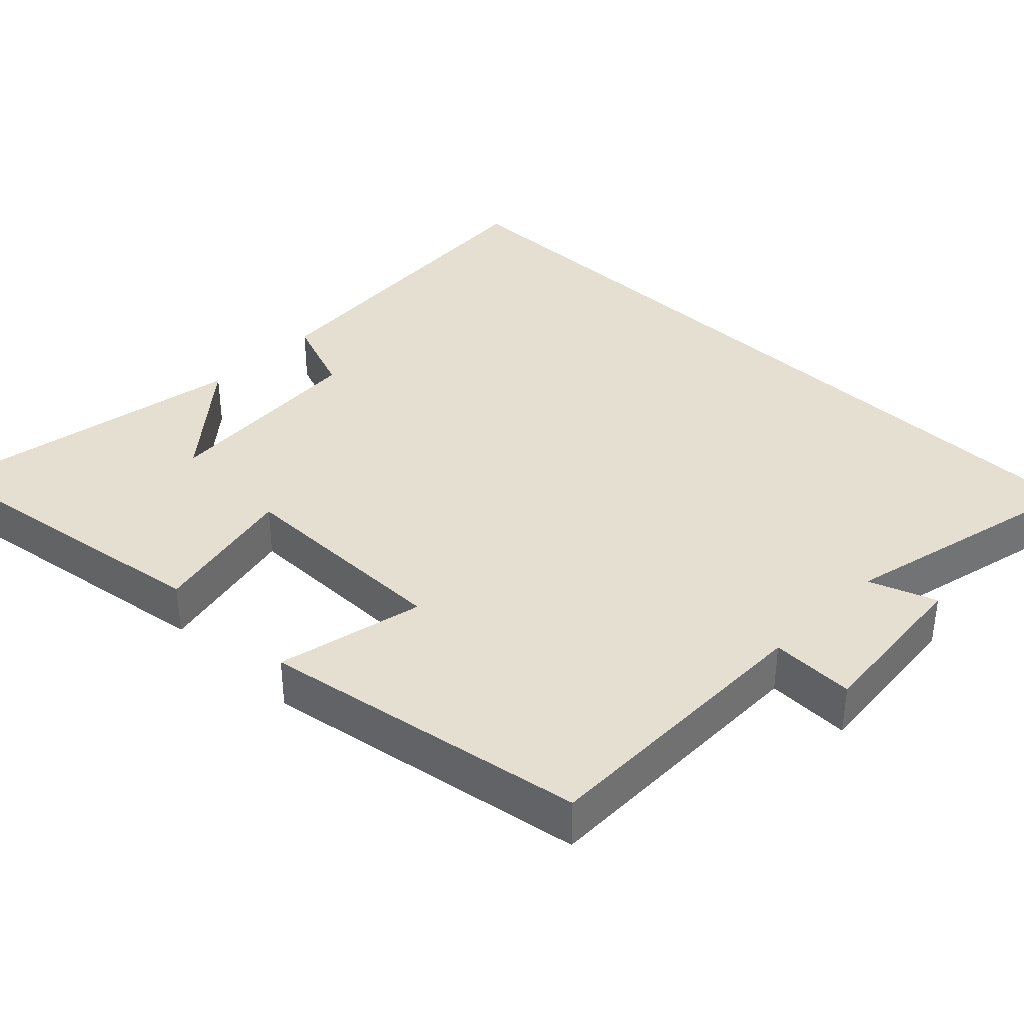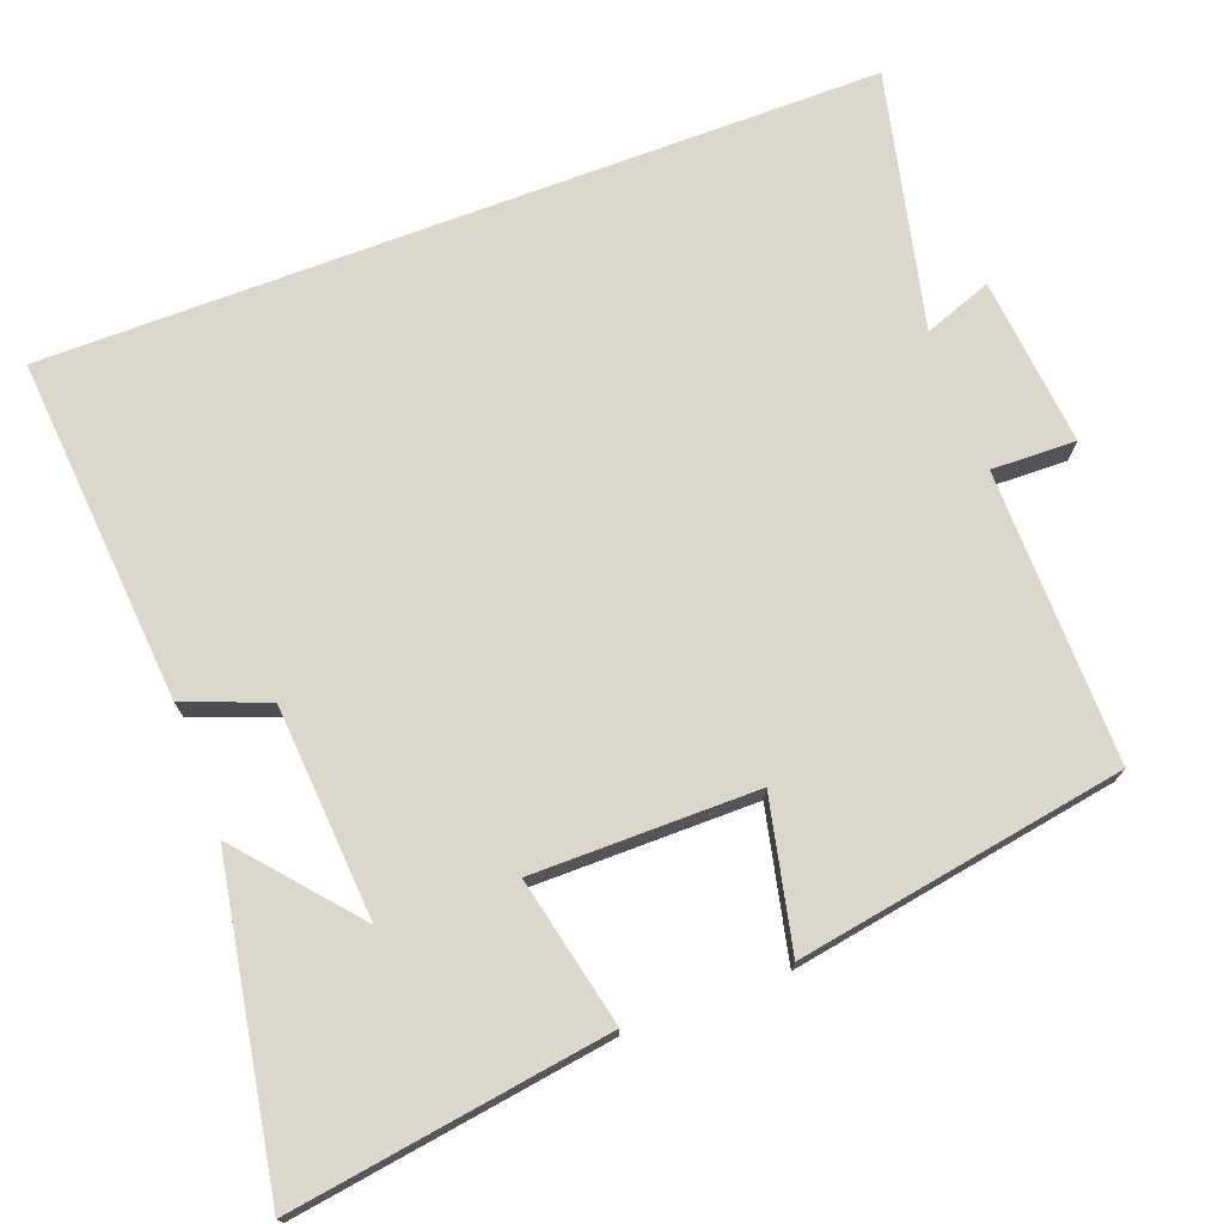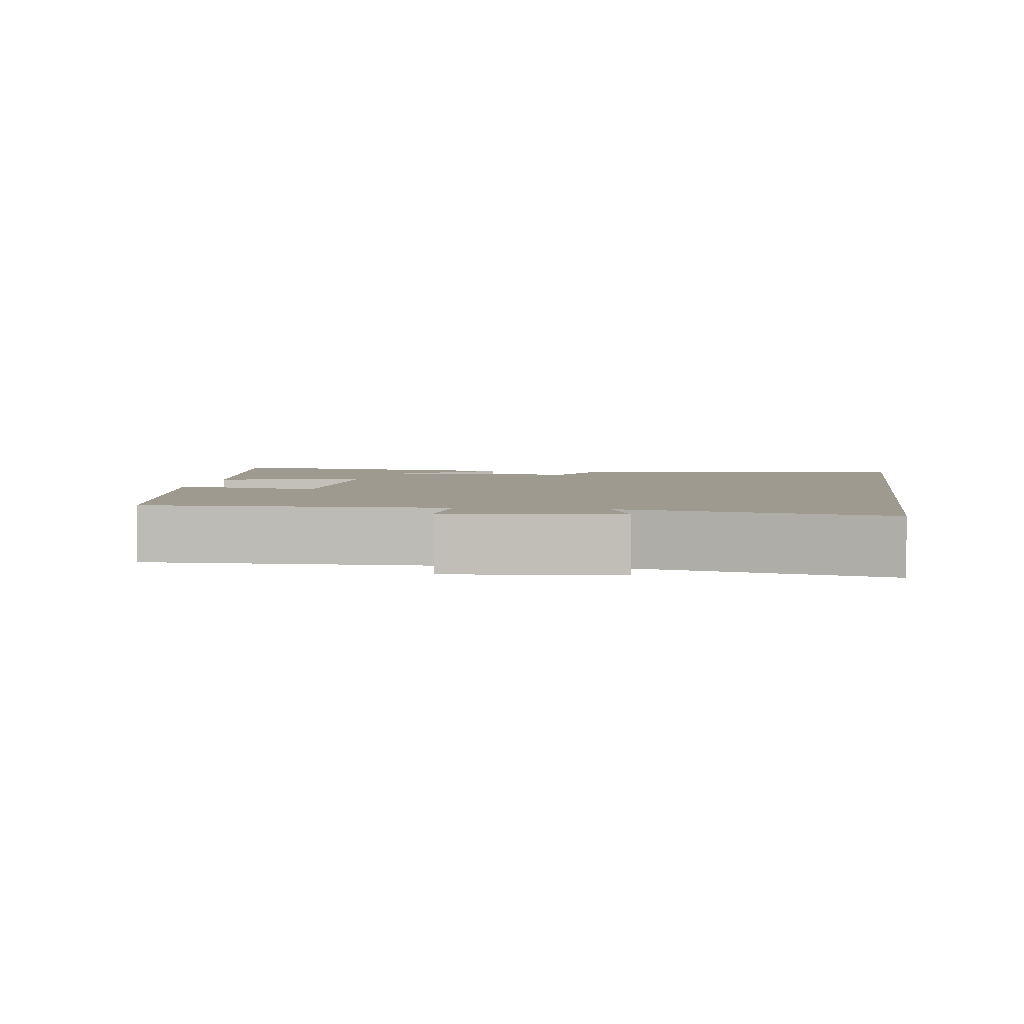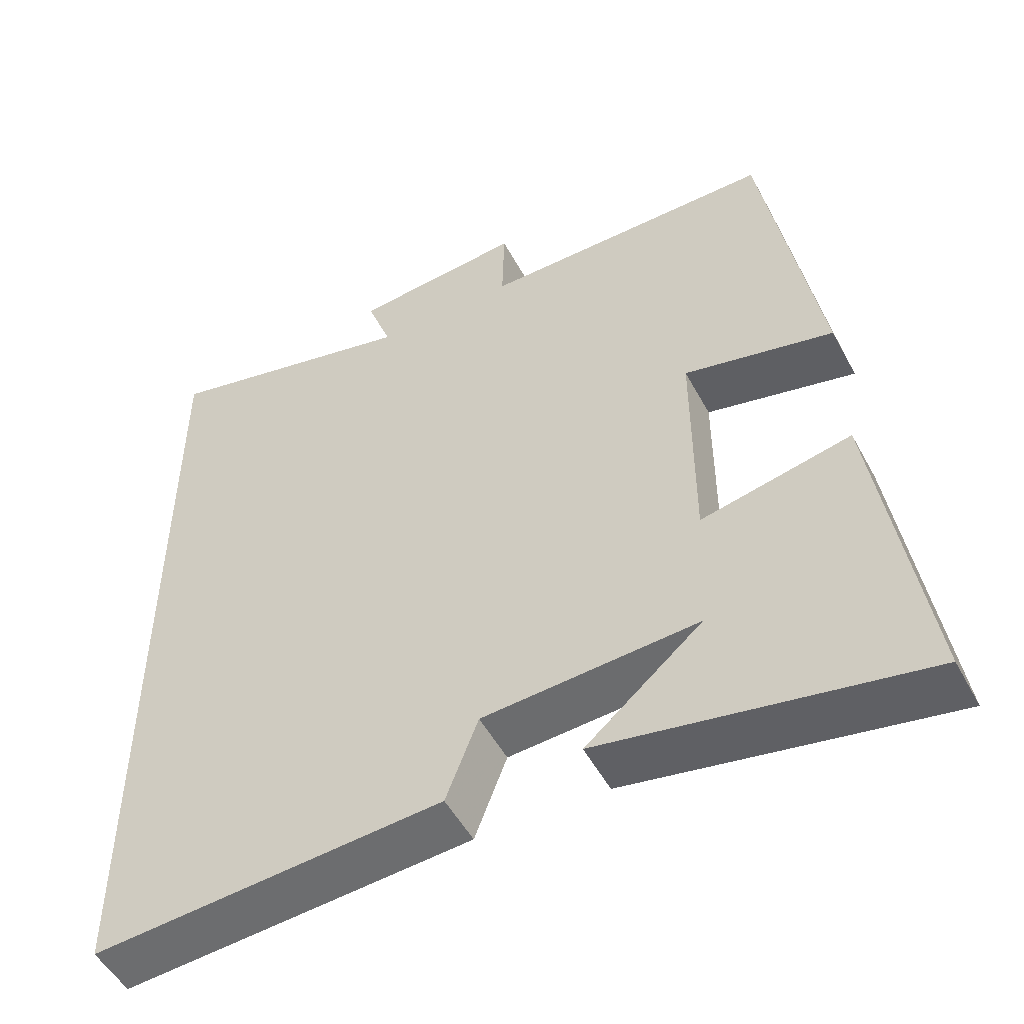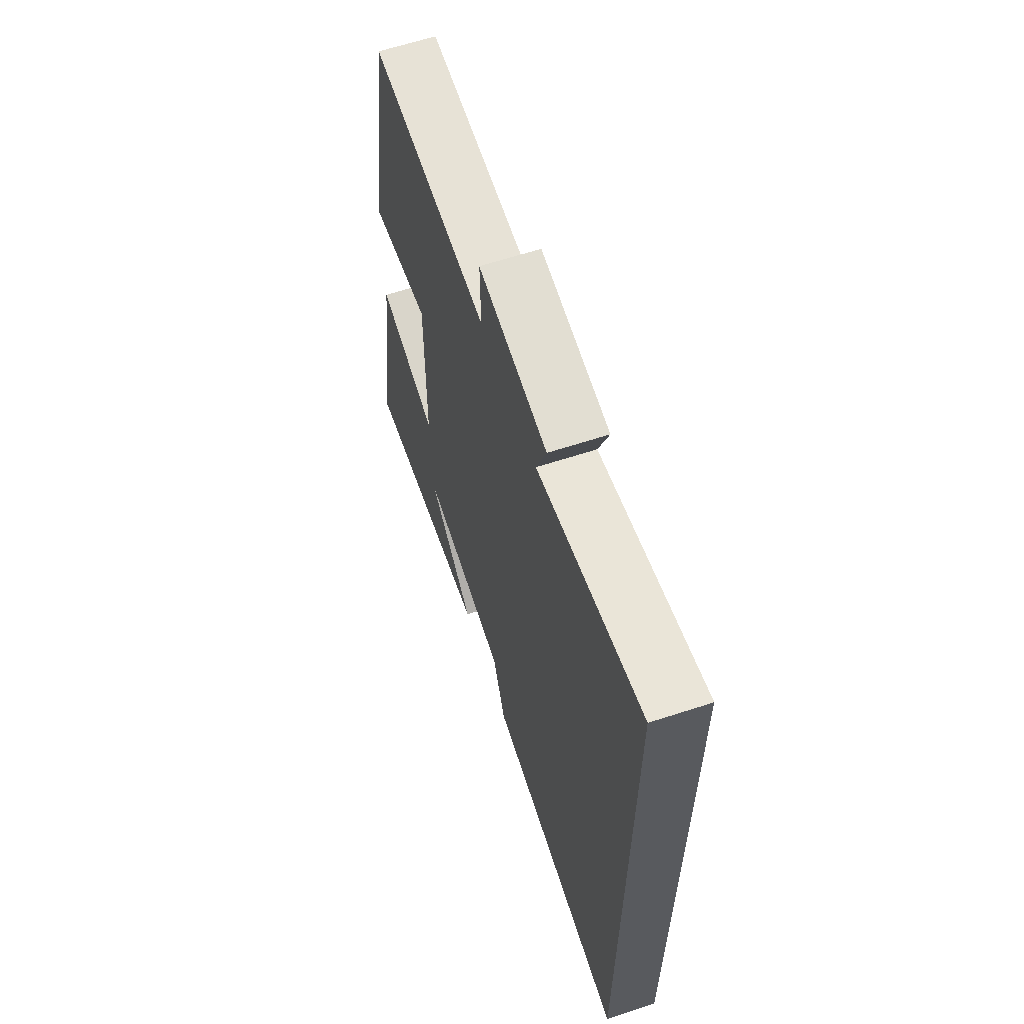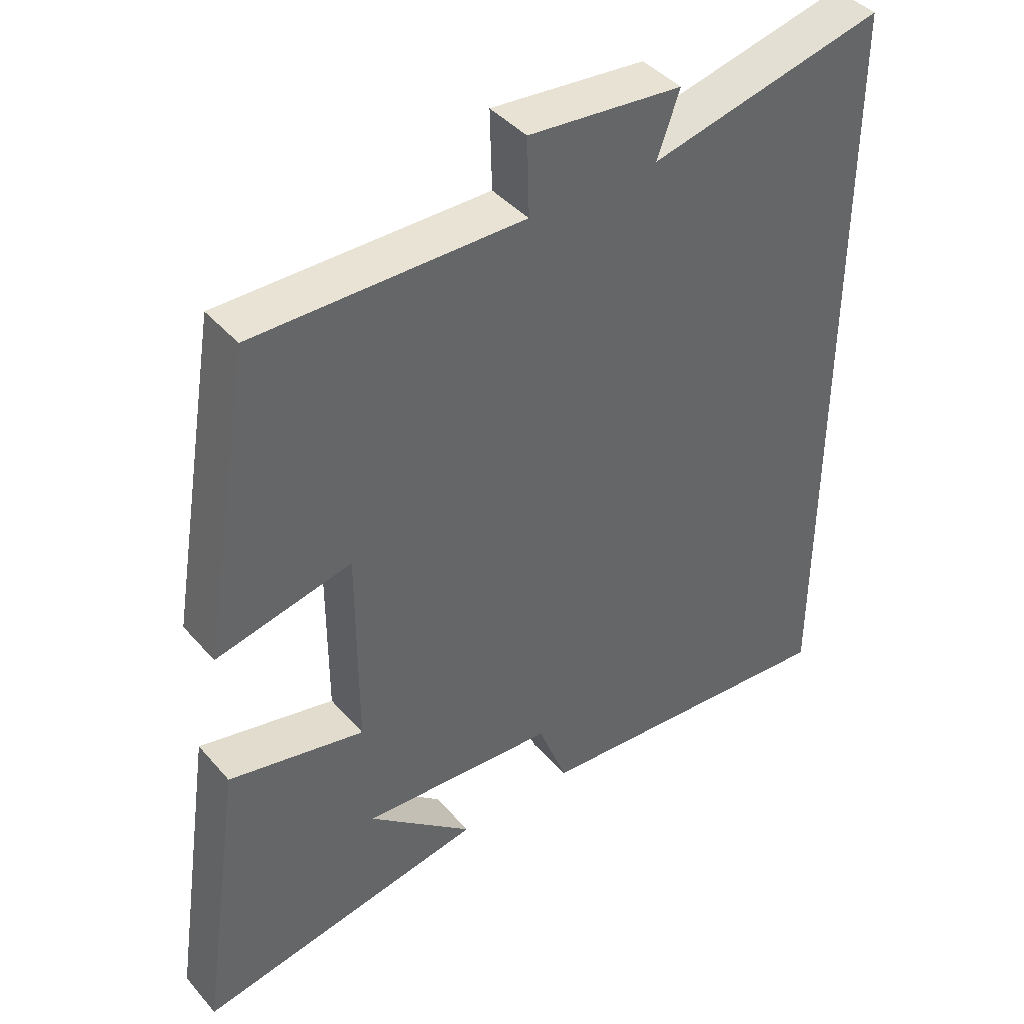
<metadata>
{"format":"obj","ext":"obj","renderer":"f3d","projection":"perspective","resolution":1024,"background":"white","views":[{"elev":36.8,"azim":-45.7,"up":"+Y"},{"elev":73.4,"azim":-110.6,"up":"+Y"},{"elev":3.6,"azim":8.2,"up":"+Y"},{"elev":-51.4,"azim":-152.3,"up":"+Z"},{"elev":63.2,"azim":71.7,"up":"+Z"},{"elev":42.1,"azim":-37.2,"up":"+Z"}]}
</metadata>
<code>
v 0.5 0.07 -0.537
v 0.036 0.07 -0.5
v -0.007 0.07 -0.388
v -0.293 0.07 -0.368
v -0.138 0.07 -0.5
v -0.563 0.07 -0.575
v -0.5 0.07 -0.148
v -0.301 0.07 -0.192
v -0.301 0.07 0.108
v -0.5 0.07 0.064
v -0.426 0.07 0.504
v -0.034 0.07 0.5
v -0.037 0.07 0.613
v 0.189 0.07 0.591
v 0.156 0.07 0.5
v 0.5 0.07 0.579
v 0.5 0 -0.537
v 0.036 0 -0.5
v -0.007 0 -0.388
v -0.293 0 -0.368
v -0.138 0 -0.5
v -0.563 0 -0.575
v -0.5 0 -0.148
v -0.301 0 -0.192
v -0.301 0 0.108
v -0.5 0 0.064
v -0.426 0 0.504
v -0.034 0 0.5
v -0.037 0 0.613
v 0.189 0 0.591
v 0.156 0 0.5
v 0.5 0 0.579
f 1 2 3
f 16 1 3
f 15 16 3
f 12 13 14 15
f 12 15 3 4
f 9 10 11 12
f 8 9 12 4
f 7 8 4
f 6 7 4
f 4 5 6
f 19 18 17
f 19 17 32
f 19 32 31
f 31 30 29 28
f 20 19 31 28
f 28 27 26 25
f 20 28 25 24
f 20 24 23
f 20 23 22
f 22 21 20
f 1 17 18 2
f 2 18 19 3
f 3 19 20 4
f 4 20 21 5
f 5 21 22 6
f 6 22 23 7
f 7 23 24 8
f 8 24 25 9
f 9 25 26 10
f 10 26 27 11
f 11 27 28 12
f 12 28 29 13
f 13 29 30 14
f 14 30 31 15
f 15 31 32 16
f 16 32 17 1

</code>
